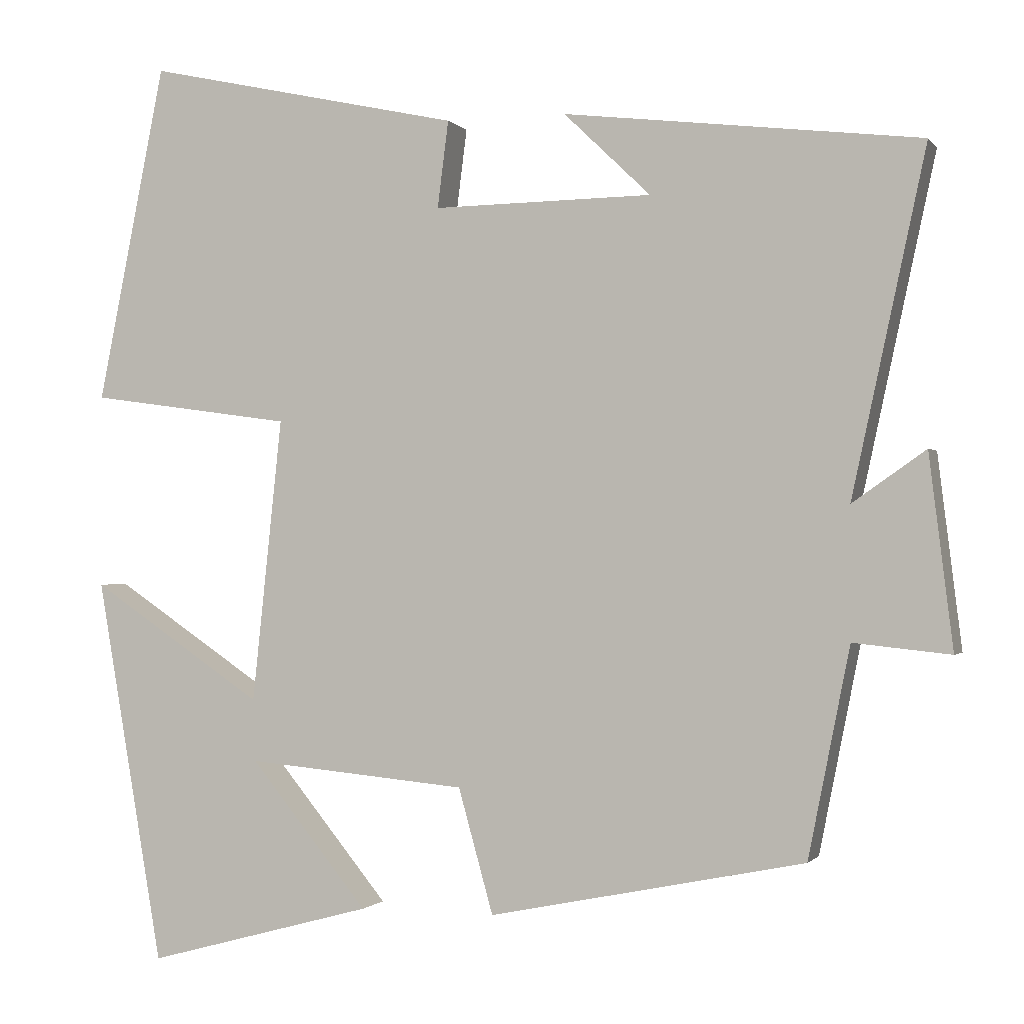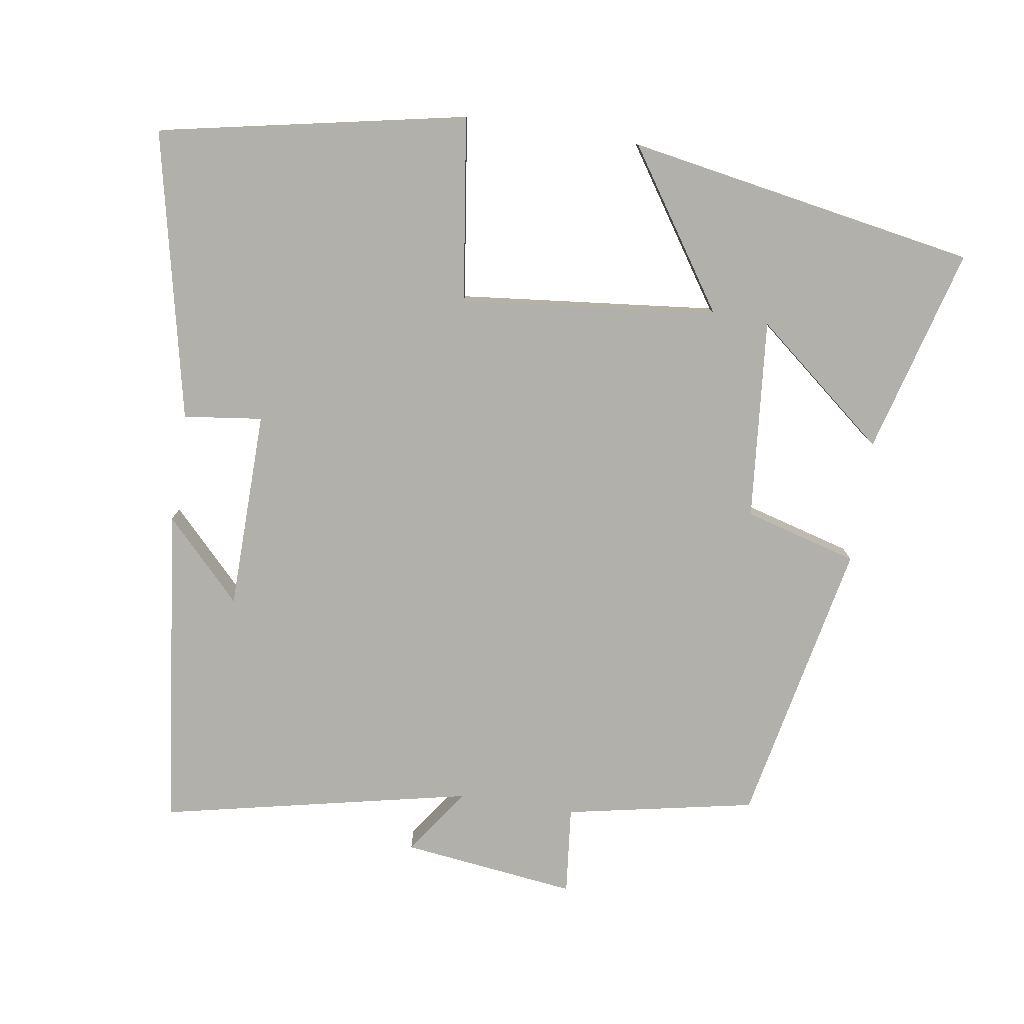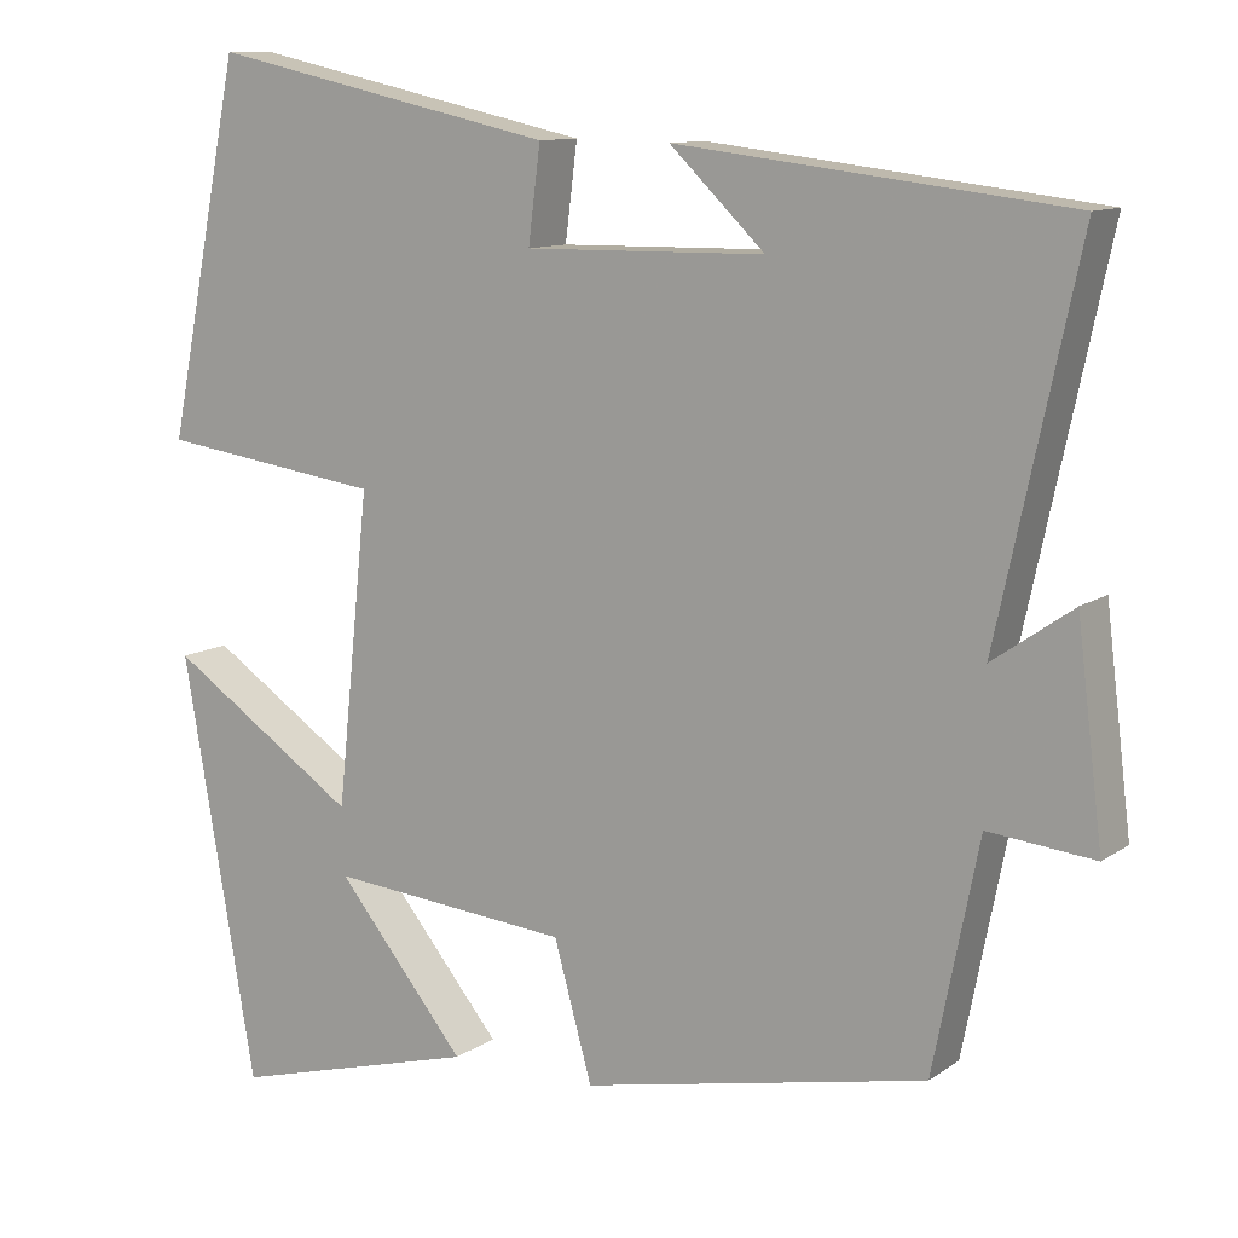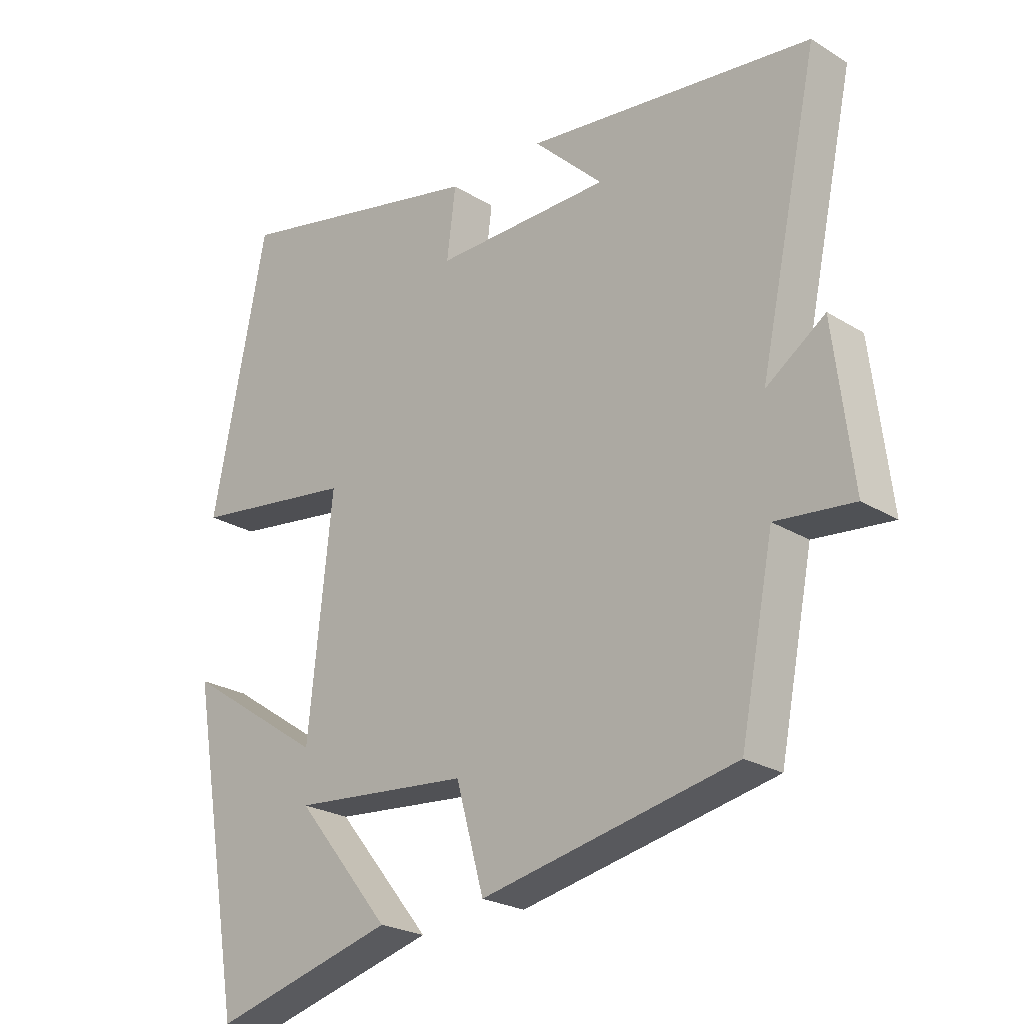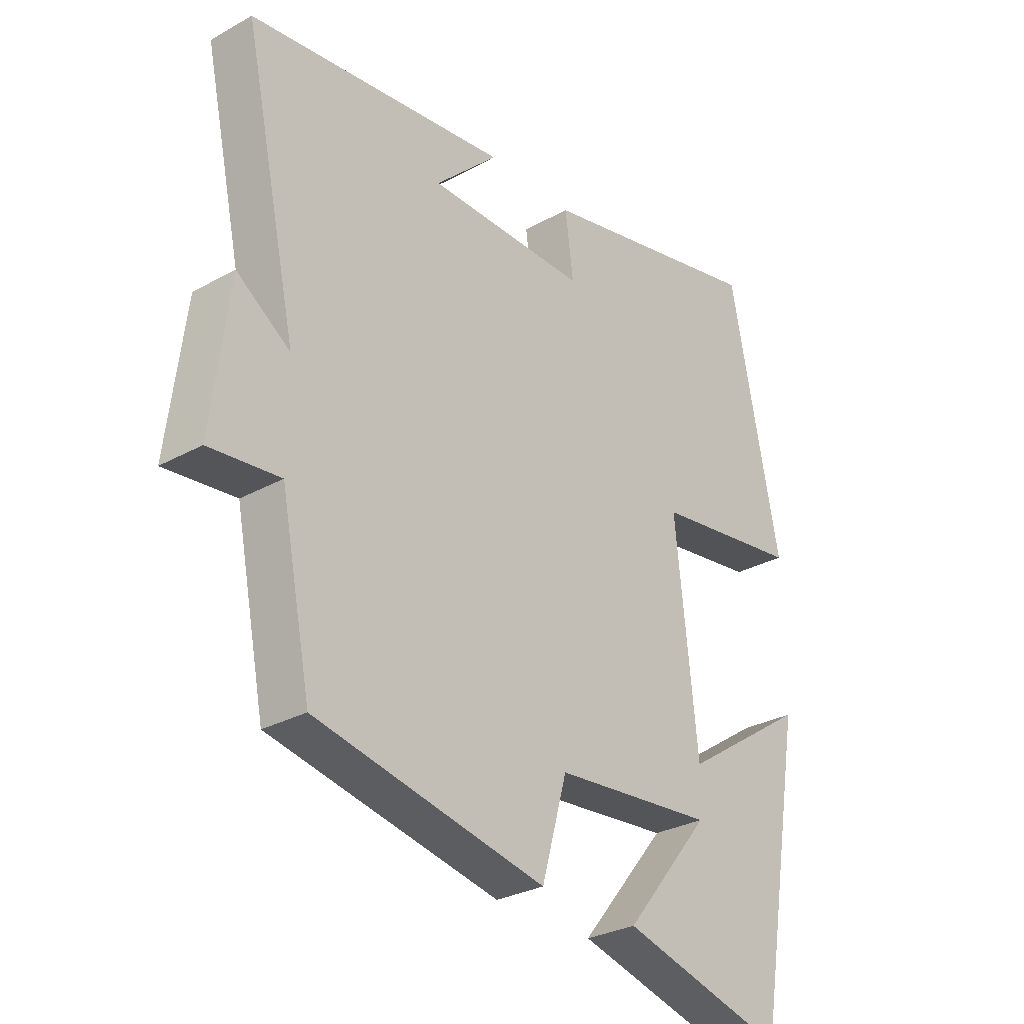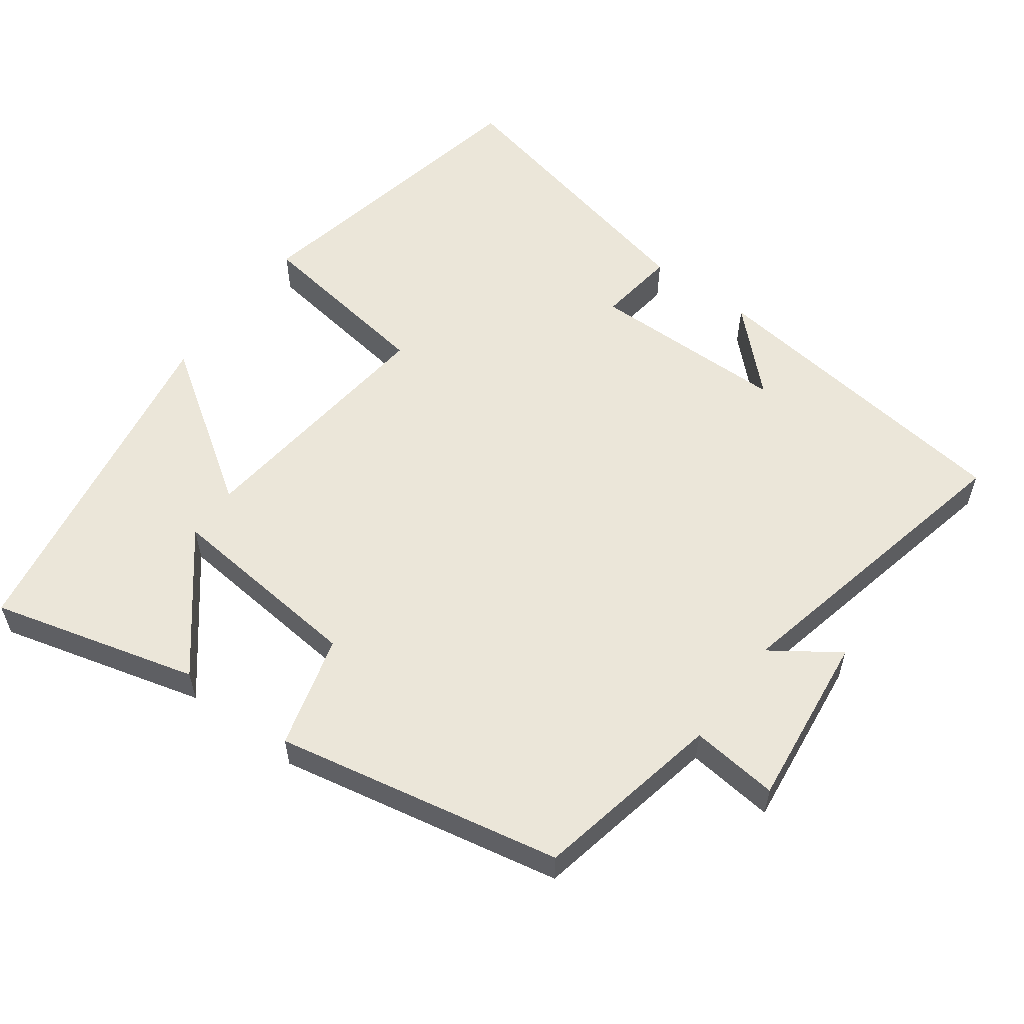
<metadata>
{"format":"obj","ext":"obj","renderer":"f3d","projection":"perspective","resolution":1024,"background":"white","views":[{"elev":-0.9,"azim":-161.6,"up":"+Z"},{"elev":-78.5,"azim":81.1,"up":"+Y"},{"elev":10.9,"azim":-148.1,"up":"+Z"},{"elev":-23.9,"azim":-135.7,"up":"+Z"},{"elev":-29.2,"azim":-50.4,"up":"+Z"},{"elev":57.1,"azim":-143.5,"up":"+Y"}]}
</metadata>
<code>
v 0.415 0.07 -0.578
v 0.127 0.07 -0.5
v 0.277 0.07 -0.316
v -0.003 0.07 -0.342
v -0.047 0.07 -0.5
v -0.447 0.07 -0.419
v -0.5 0.07 -0.154
v -0.623 0.07 -0.167
v -0.593 0.07 0.077
v -0.5 0.07 0.012
v -0.594 0.07 0.446
v -0.142 0.07 0.5
v -0.252 0.07 0.394
v 0.026 0.07 0.39
v 0.012 0.07 0.5
v 0.414 0.07 0.588
v 0.5 0.07 0.159
v 0.242 0.07 0.123
v 0.28 0.07 -0.237
v 0.5 0.07 -0.089
v 0.415 0 -0.578
v 0.127 0 -0.5
v 0.277 0 -0.316
v -0.003 0 -0.342
v -0.047 0 -0.5
v -0.447 0 -0.419
v -0.5 0 -0.154
v -0.623 0 -0.167
v -0.593 0 0.077
v -0.5 0 0.012
v -0.594 0 0.446
v -0.142 0 0.5
v -0.252 0 0.394
v 0.026 0 0.39
v 0.012 0 0.5
v 0.414 0 0.588
v 0.5 0 0.159
v 0.242 0 0.123
v 0.28 0 -0.237
v 0.5 0 -0.089
f 19 20 1
f 15 16 17 18
f 14 15 18 19
f 13 14 19
f 11 12 13
f 10 11 13 19
f 7 8 9 10
f 4 5 6 7
f 3 4 7 10
f 1 2 3
f 19 1 3
f 3 10 19
f 21 40 39
f 38 37 36 35
f 39 38 35 34
f 39 34 33
f 33 32 31
f 39 33 31 30
f 30 29 28 27
f 27 26 25 24
f 30 27 24 23
f 23 22 21
f 23 21 39
f 39 30 23
f 1 21 22 2
f 2 22 23 3
f 3 23 24 4
f 4 24 25 5
f 5 25 26 6
f 6 26 27 7
f 7 27 28 8
f 8 28 29 9
f 9 29 30 10
f 10 30 31 11
f 11 31 32 12
f 12 32 33 13
f 13 33 34 14
f 14 34 35 15
f 15 35 36 16
f 16 36 37 17
f 17 37 38 18
f 18 38 39 19
f 19 39 40 20
f 20 40 21 1

</code>
